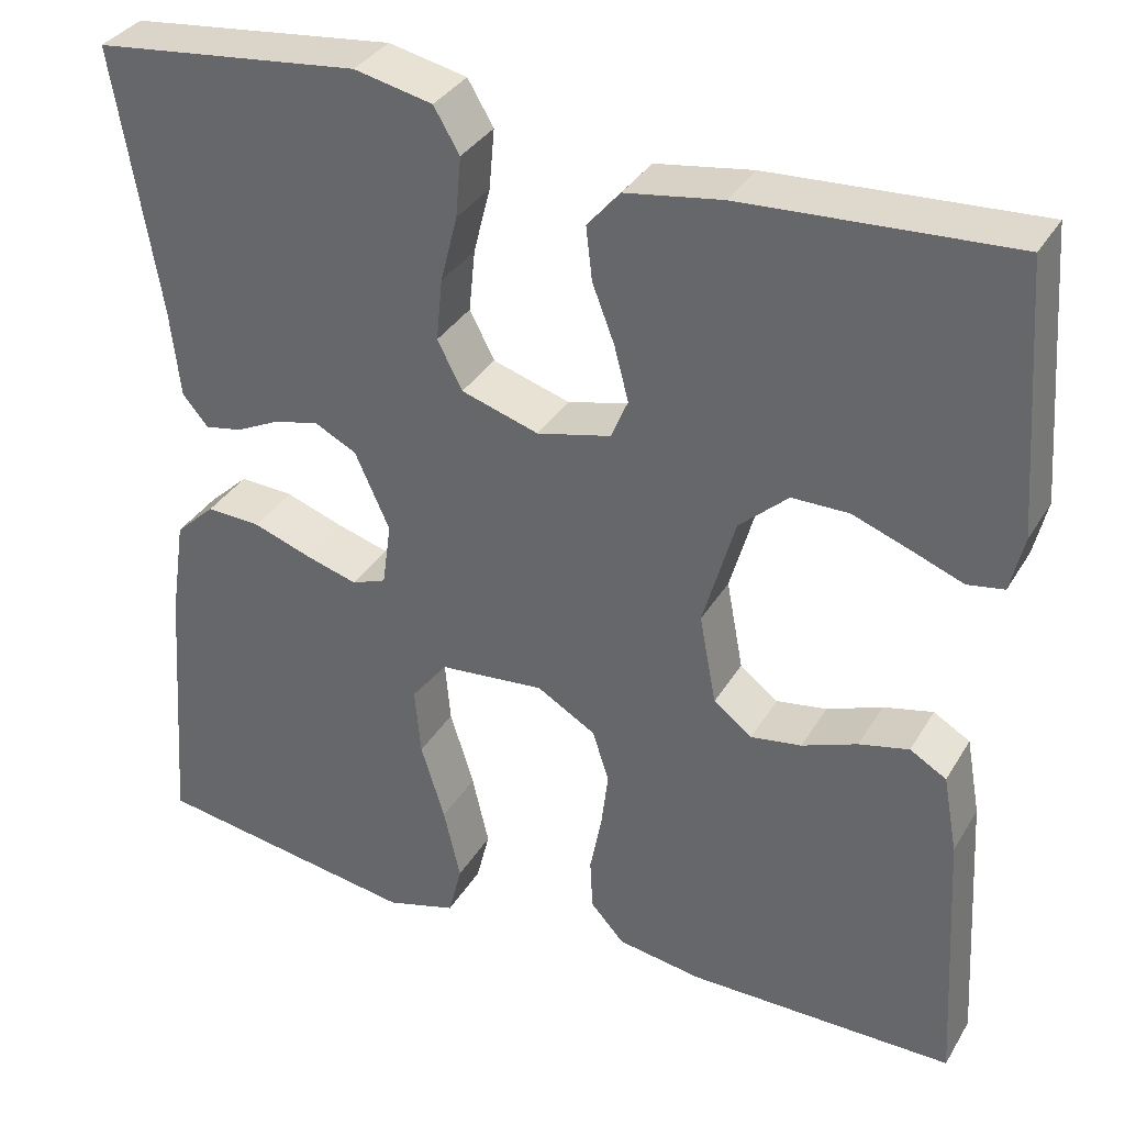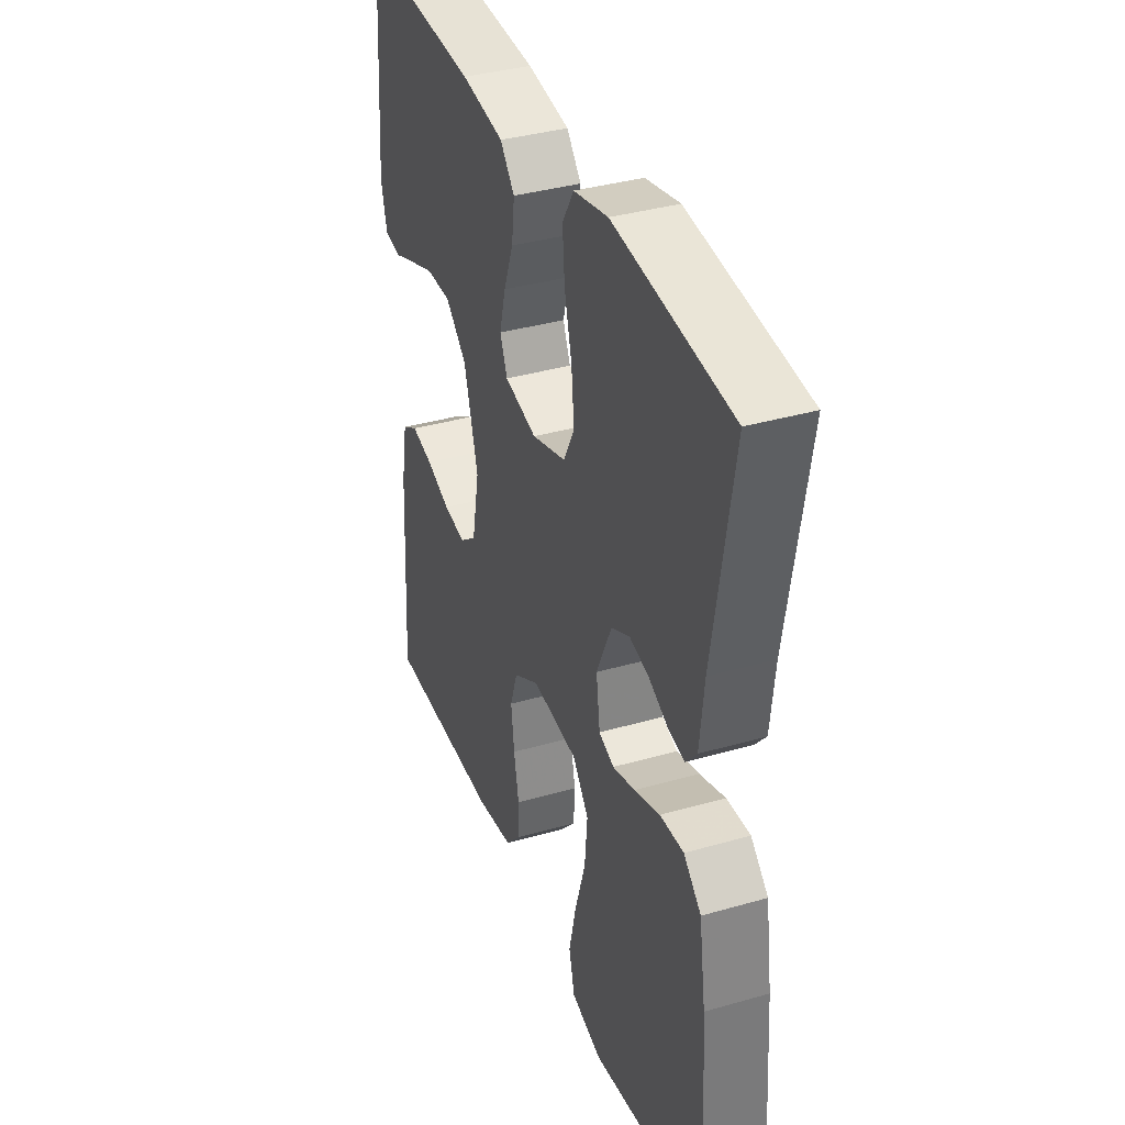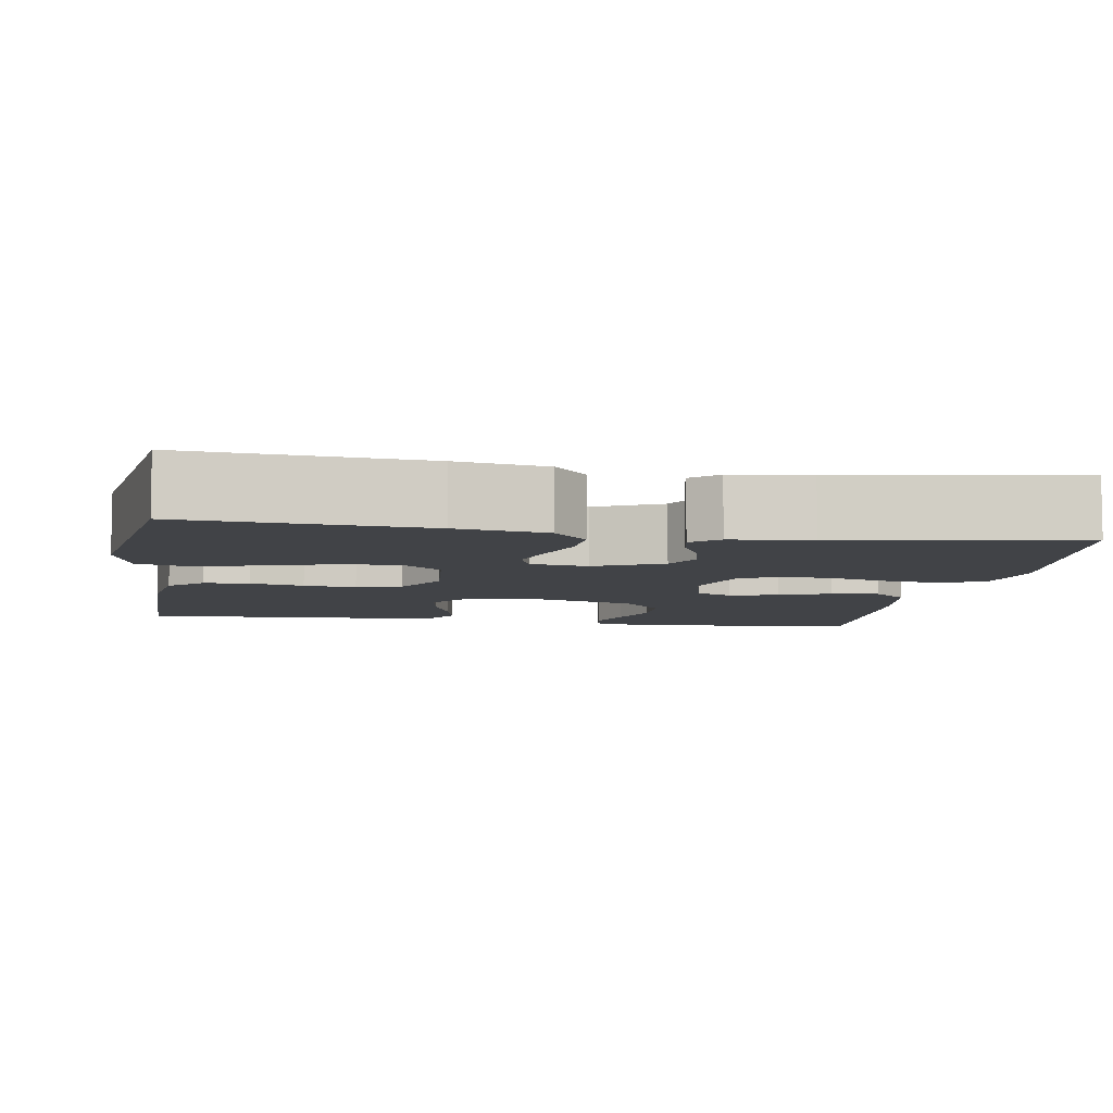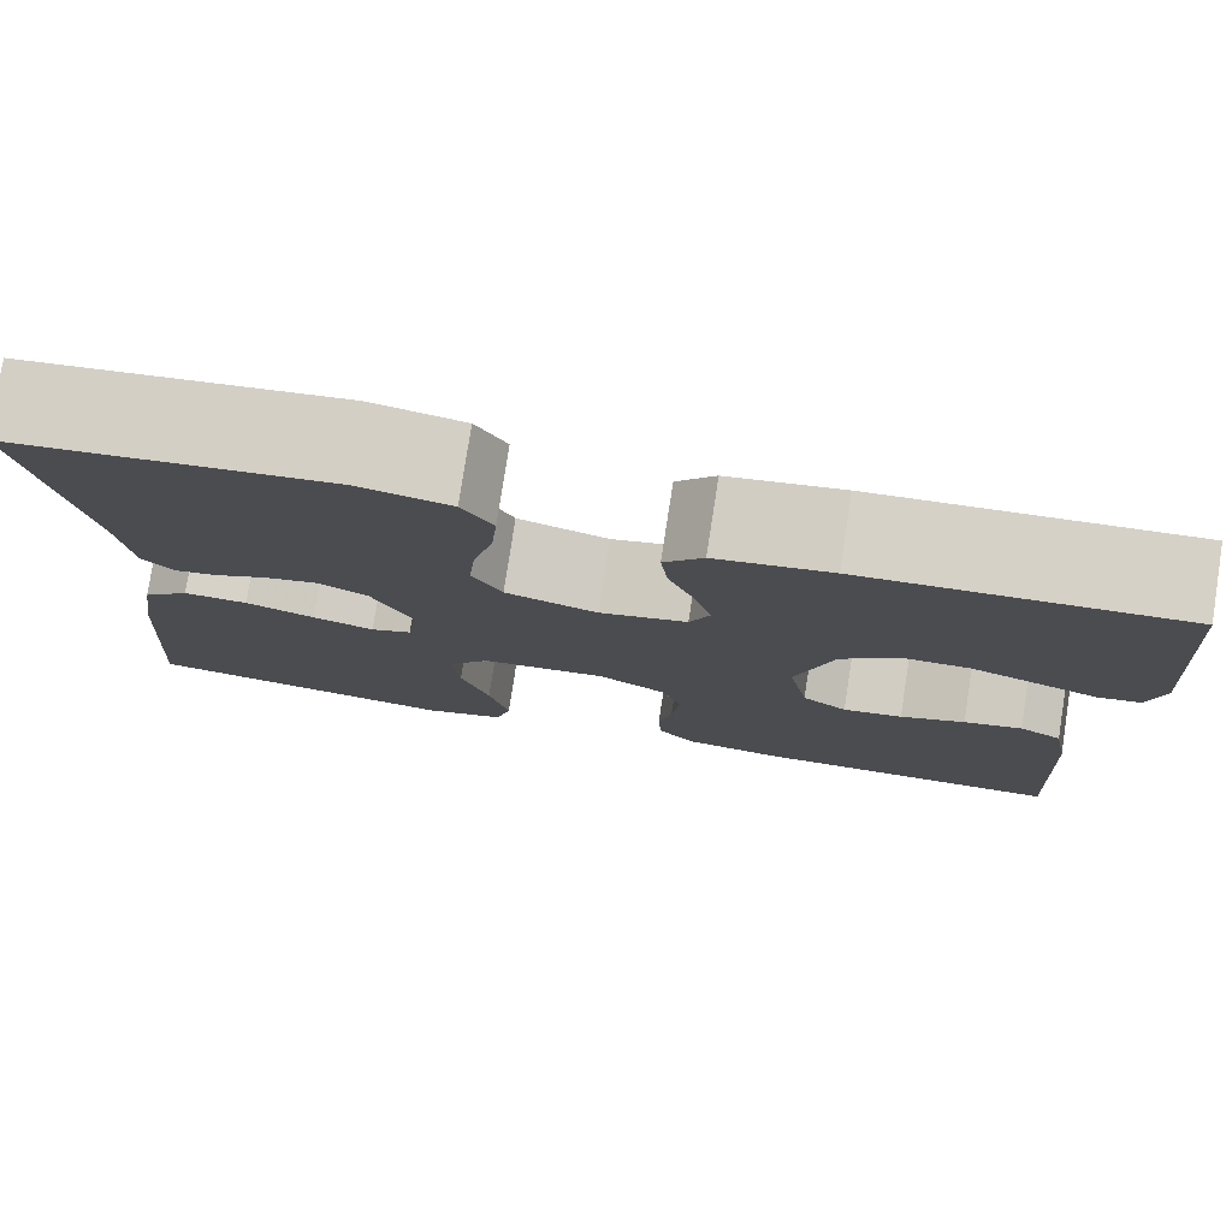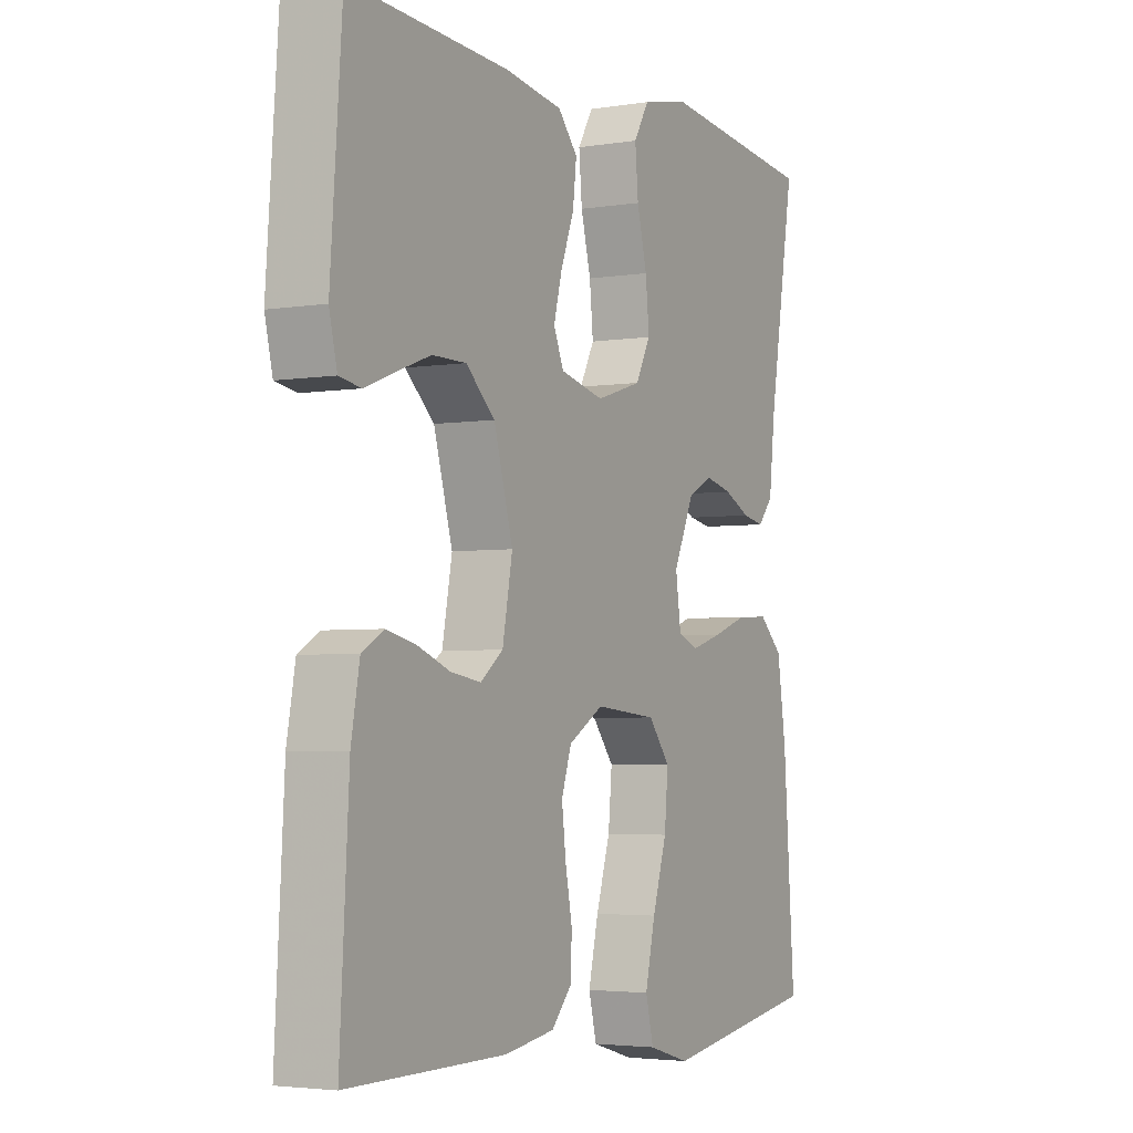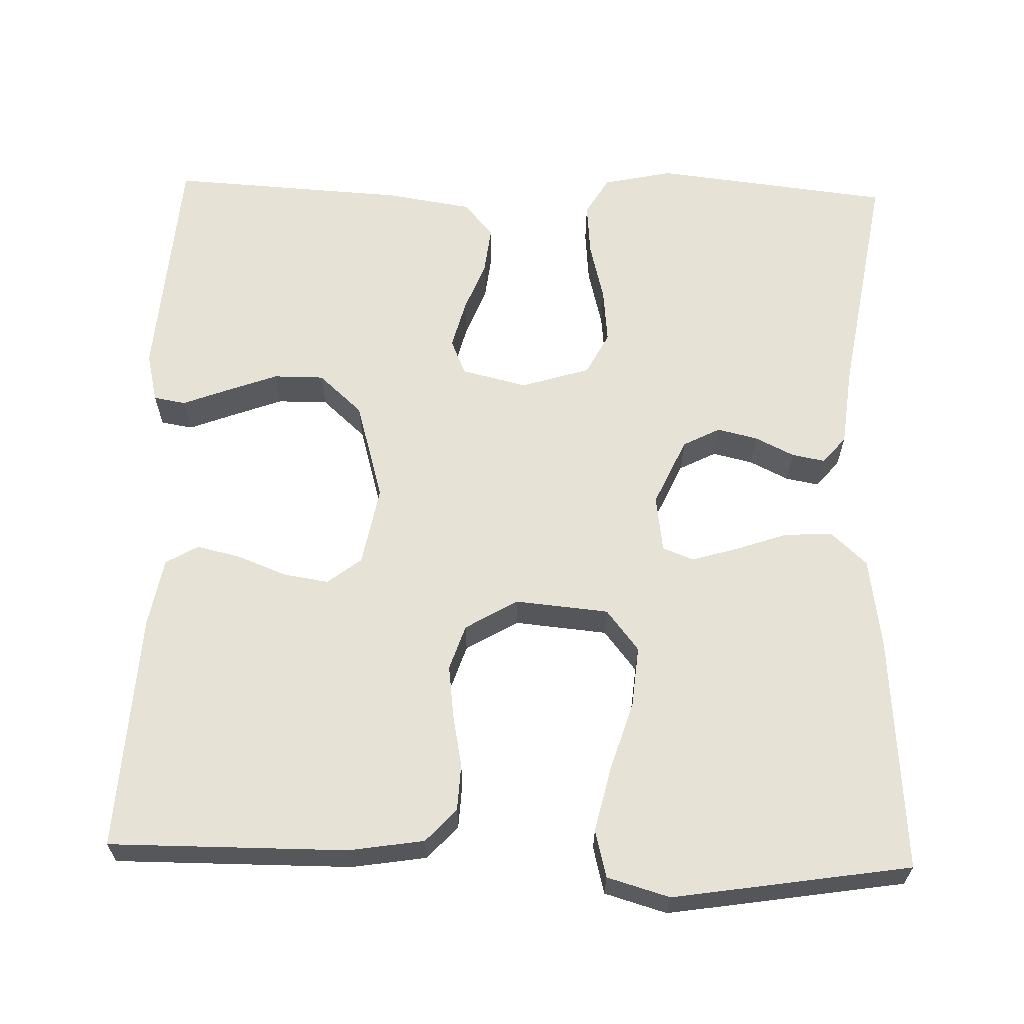
<metadata>
{"format":"obj","ext":"obj","renderer":"f3d","projection":"perspective","resolution":1024,"background":"white","views":[{"elev":34.5,"azim":26.8,"up":"+Z"},{"elev":36.9,"azim":-110.4,"up":"+Z"},{"elev":-7.1,"azim":-99.3,"up":"+Y"},{"elev":78.6,"azim":8.8,"up":"+Z"},{"elev":-3.6,"azim":118.5,"up":"+Z"},{"elev":63.5,"azim":-178.3,"up":"+Y"}]}
</metadata>
<code>
v 0.5 0.07 0.5
v 0.522 0.07 0.2
v 0.507 0.07 0.137
v 0.466 0.07 0.13
v 0.409 0.07 0.152
v 0.344 0.07 0.176
v 0.28 0.07 0.176
v 0.225 0.07 0.126
v 0.189 0.07 0
v 0.208 0.07 -0.101
v 0.251 0.07 -0.134
v 0.308 0.07 -0.125
v 0.37 0.07 -0.101
v 0.426 0.07 -0.088
v 0.467 0.07 -0.112
v 0.483 0.07 -0.2
v 0.5 0.07 -0.5
v 0.2 0.07 -0.499
v 0.105 0.07 -0.484
v 0.067 0.07 -0.442
v 0.064 0.07 -0.384
v 0.077 0.07 -0.317
v 0.085 0.07 -0.251
v 0.066 0.07 -0.194
v 0 0.07 -0.155
v -0.118 0.07 -0.166
v -0.159 0.07 -0.218
v -0.152 0.07 -0.295
v -0.125 0.07 -0.382
v -0.106 0.07 -0.464
v -0.121 0.07 -0.524
v -0.2 0.07 -0.547
v -0.5 0.07 -0.5
v -0.478 0.07 -0.2
v -0.461 0.07 -0.086
v -0.416 0.07 -0.044
v -0.355 0.07 -0.047
v -0.289 0.07 -0.07
v -0.231 0.07 -0.087
v -0.192 0.07 -0.072
v -0.182 0.07 0
v -0.221 0.07 0.086
v -0.268 0.07 0.11
v -0.319 0.07 0.098
v -0.368 0.07 0.074
v -0.41 0.07 0.066
v -0.439 0.07 0.1
v -0.45 0.07 0.2
v -0.5 0.07 0.5
v -0.2 0.07 0.534
v -0.112 0.07 0.515
v -0.083 0.07 0.466
v -0.089 0.07 0.398
v -0.108 0.07 0.323
v -0.115 0.07 0.253
v -0.087 0.07 0.199
v 0 0.07 0.172
v 0.083 0.07 0.192
v 0.102 0.07 0.237
v 0.086 0.07 0.298
v 0.061 0.07 0.363
v 0.054 0.07 0.423
v 0.091 0.07 0.466
v 0.2 0.07 0.483
v 0.5 0 0.5
v 0.522 0 0.2
v 0.507 0 0.137
v 0.466 0 0.13
v 0.409 0 0.152
v 0.344 0 0.176
v 0.28 0 0.176
v 0.225 0 0.126
v 0.189 0 0
v 0.208 0 -0.101
v 0.251 0 -0.134
v 0.308 0 -0.125
v 0.37 0 -0.101
v 0.426 0 -0.088
v 0.467 0 -0.112
v 0.483 0 -0.2
v 0.5 0 -0.5
v 0.2 0 -0.499
v 0.105 0 -0.484
v 0.067 0 -0.442
v 0.064 0 -0.384
v 0.077 0 -0.317
v 0.085 0 -0.251
v 0.066 0 -0.194
v 0 0 -0.155
v -0.118 0 -0.166
v -0.159 0 -0.218
v -0.152 0 -0.295
v -0.125 0 -0.382
v -0.106 0 -0.464
v -0.121 0 -0.524
v -0.2 0 -0.547
v -0.5 0 -0.5
v -0.478 0 -0.2
v -0.461 0 -0.086
v -0.416 0 -0.044
v -0.355 0 -0.047
v -0.289 0 -0.07
v -0.231 0 -0.087
v -0.192 0 -0.072
v -0.182 0 0
v -0.221 0 0.086
v -0.268 0 0.11
v -0.319 0 0.098
v -0.368 0 0.074
v -0.41 0 0.066
v -0.439 0 0.1
v -0.45 0 0.2
v -0.5 0 0.5
v -0.2 0 0.534
v -0.112 0 0.515
v -0.083 0 0.466
v -0.089 0 0.398
v -0.108 0 0.323
v -0.115 0 0.253
v -0.087 0 0.199
v 0 0 0.172
v 0.083 0 0.192
v 0.102 0 0.237
v 0.086 0 0.298
v 0.061 0 0.363
v 0.054 0 0.423
v 0.091 0 0.466
v 0.2 0 0.483
f 3 4 5
f 2 3 5
f 1 2 5
f 64 1 5
f 63 64 5
f 62 63 5
f 61 62 5
f 60 61 5
f 52 53 54
f 51 52 54
f 50 51 54
f 49 50 54
f 48 49 54
f 48 54 55
f 47 48 55
f 46 47 55
f 45 46 55
f 44 45 55
f 43 44 55 56
f 36 37 38
f 35 36 38
f 34 35 38
f 33 34 38
f 32 33 38
f 31 32 38
f 30 31 38
f 29 30 38
f 28 29 38
f 27 28 38 39
f 26 27 39 40
f 20 21 22
f 19 20 22
f 18 19 22
f 17 18 22
f 16 17 22
f 15 16 22
f 14 15 22
f 13 14 22
f 12 13 22
f 11 12 22 23
f 10 11 23 24
f 60 5 6
f 59 60 6 7
f 42 43 56 57
f 41 42 57 58
f 40 41 58
f 26 40 58
f 25 26 58
f 25 58 59
f 24 25 59
f 10 24 59
f 9 10 59
f 59 7 8
f 8 9 59
f 69 68 67
f 69 67 66
f 69 66 65
f 69 65 128
f 69 128 127
f 69 127 126
f 69 126 125
f 69 125 124
f 118 117 116
f 118 116 115
f 118 115 114
f 118 114 113
f 118 113 112
f 119 118 112
f 119 112 111
f 119 111 110
f 119 110 109
f 119 109 108
f 120 119 108 107
f 102 101 100
f 102 100 99
f 102 99 98
f 102 98 97
f 102 97 96
f 102 96 95
f 102 95 94
f 102 94 93
f 102 93 92
f 103 102 92 91
f 104 103 91 90
f 86 85 84
f 86 84 83
f 86 83 82
f 86 82 81
f 86 81 80
f 86 80 79
f 86 79 78
f 86 78 77
f 86 77 76
f 87 86 76 75
f 88 87 75 74
f 70 69 124
f 71 70 124 123
f 121 120 107 106
f 122 121 106 105
f 122 105 104
f 122 104 90
f 122 90 89
f 123 122 89
f 123 89 88
f 123 88 74
f 123 74 73
f 72 71 123
f 123 73 72
f 1 65 66 2
f 2 66 67 3
f 3 67 68 4
f 4 68 69 5
f 5 69 70 6
f 6 70 71 7
f 7 71 72 8
f 8 72 73 9
f 9 73 74 10
f 10 74 75 11
f 11 75 76 12
f 12 76 77 13
f 13 77 78 14
f 14 78 79 15
f 15 79 80 16
f 16 80 81 17
f 17 81 82 18
f 18 82 83 19
f 19 83 84 20
f 20 84 85 21
f 21 85 86 22
f 22 86 87 23
f 23 87 88 24
f 24 88 89 25
f 25 89 90 26
f 26 90 91 27
f 27 91 92 28
f 28 92 93 29
f 29 93 94 30
f 30 94 95 31
f 31 95 96 32
f 32 96 97 33
f 33 97 98 34
f 34 98 99 35
f 35 99 100 36
f 36 100 101 37
f 37 101 102 38
f 38 102 103 39
f 39 103 104 40
f 40 104 105 41
f 41 105 106 42
f 42 106 107 43
f 43 107 108 44
f 44 108 109 45
f 45 109 110 46
f 46 110 111 47
f 47 111 112 48
f 48 112 113 49
f 49 113 114 50
f 50 114 115 51
f 51 115 116 52
f 52 116 117 53
f 53 117 118 54
f 54 118 119 55
f 55 119 120 56
f 56 120 121 57
f 57 121 122 58
f 58 122 123 59
f 59 123 124 60
f 60 124 125 61
f 61 125 126 62
f 62 126 127 63
f 63 127 128 64
f 64 128 65 1

</code>
